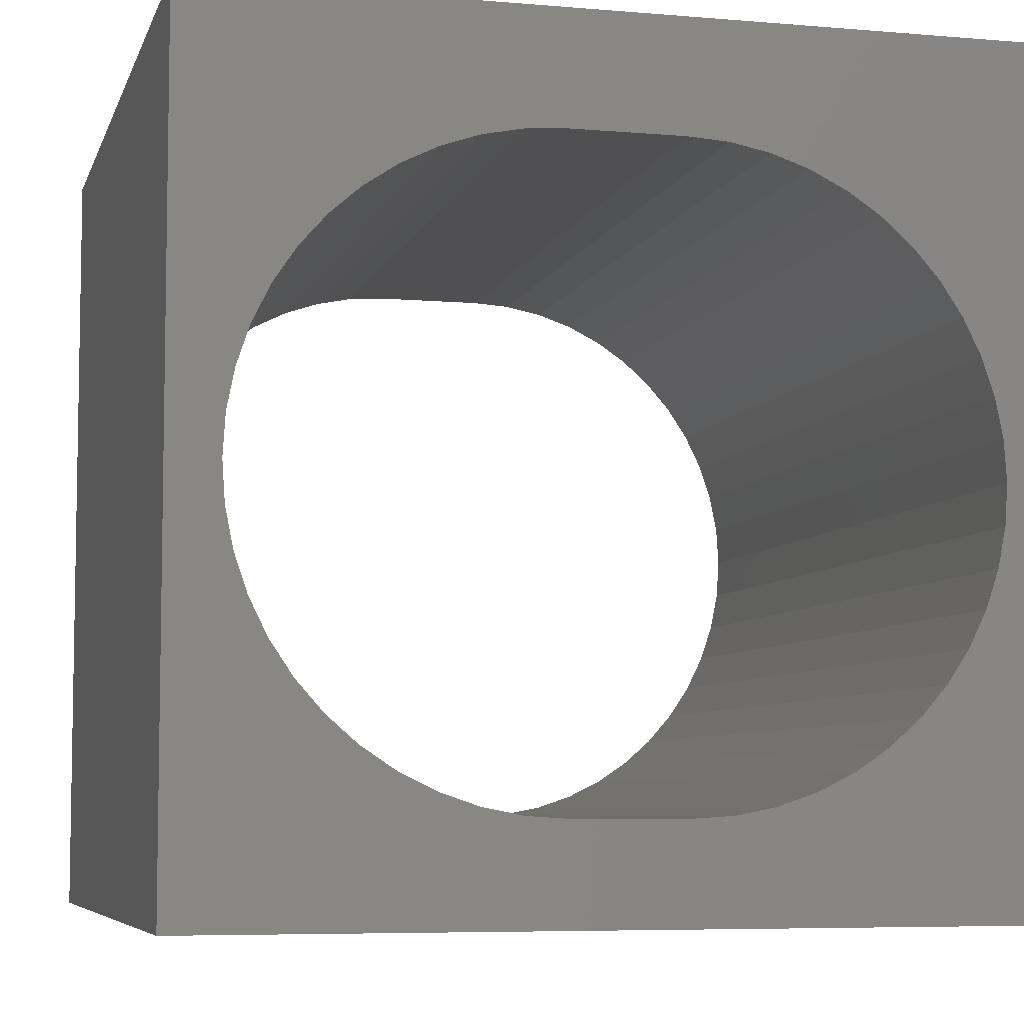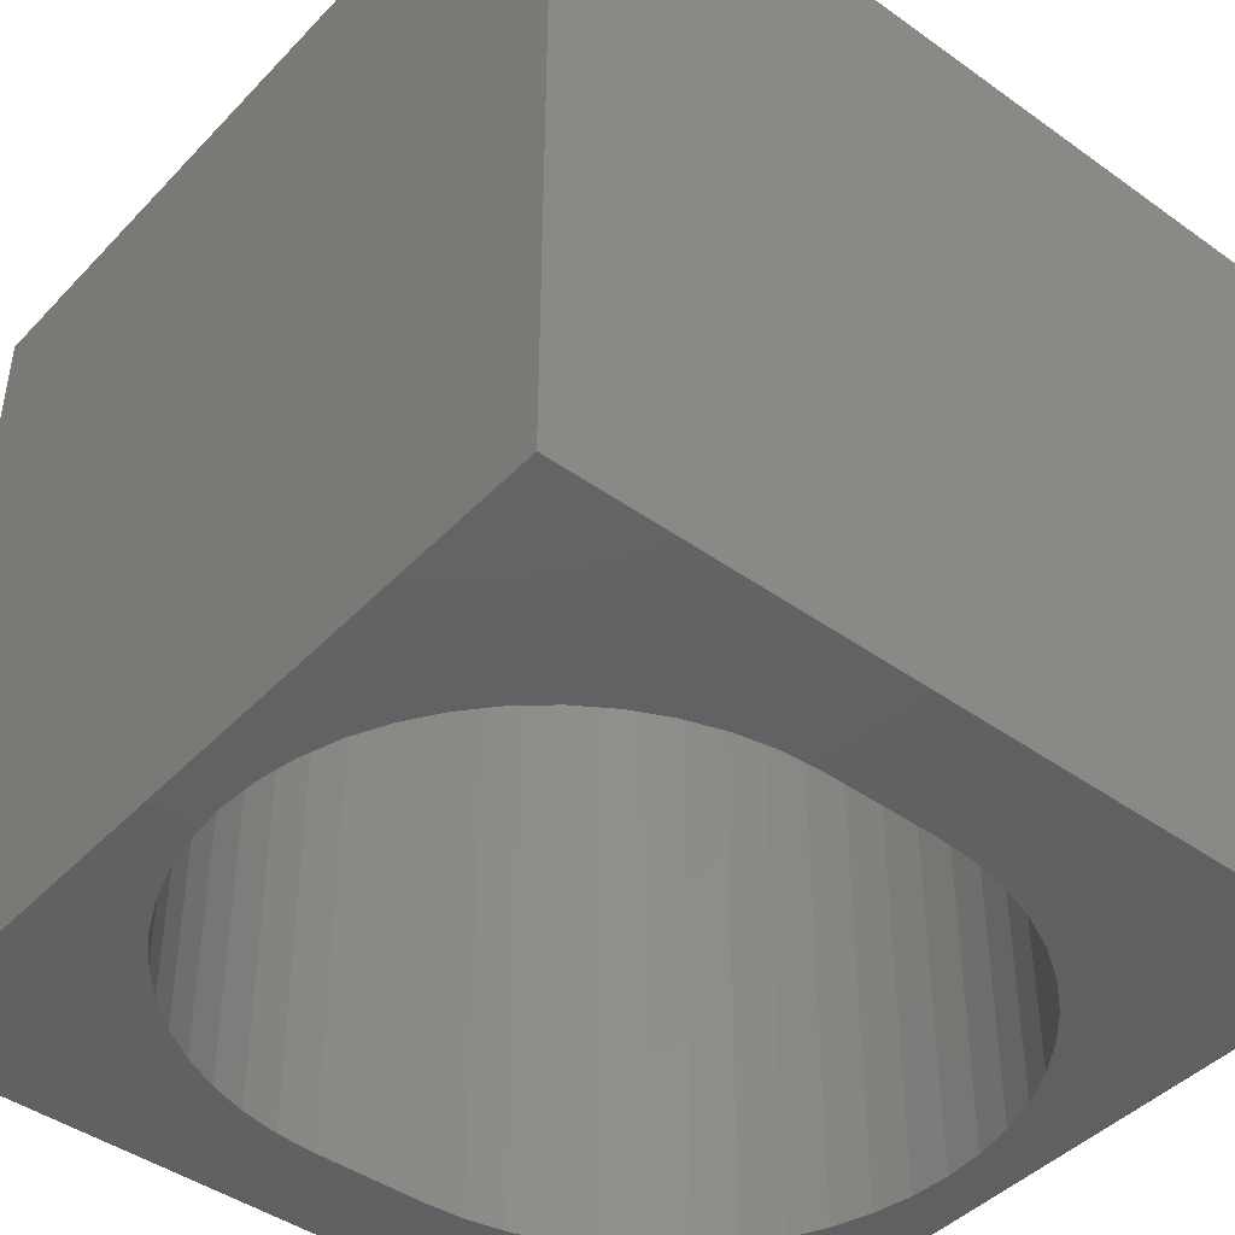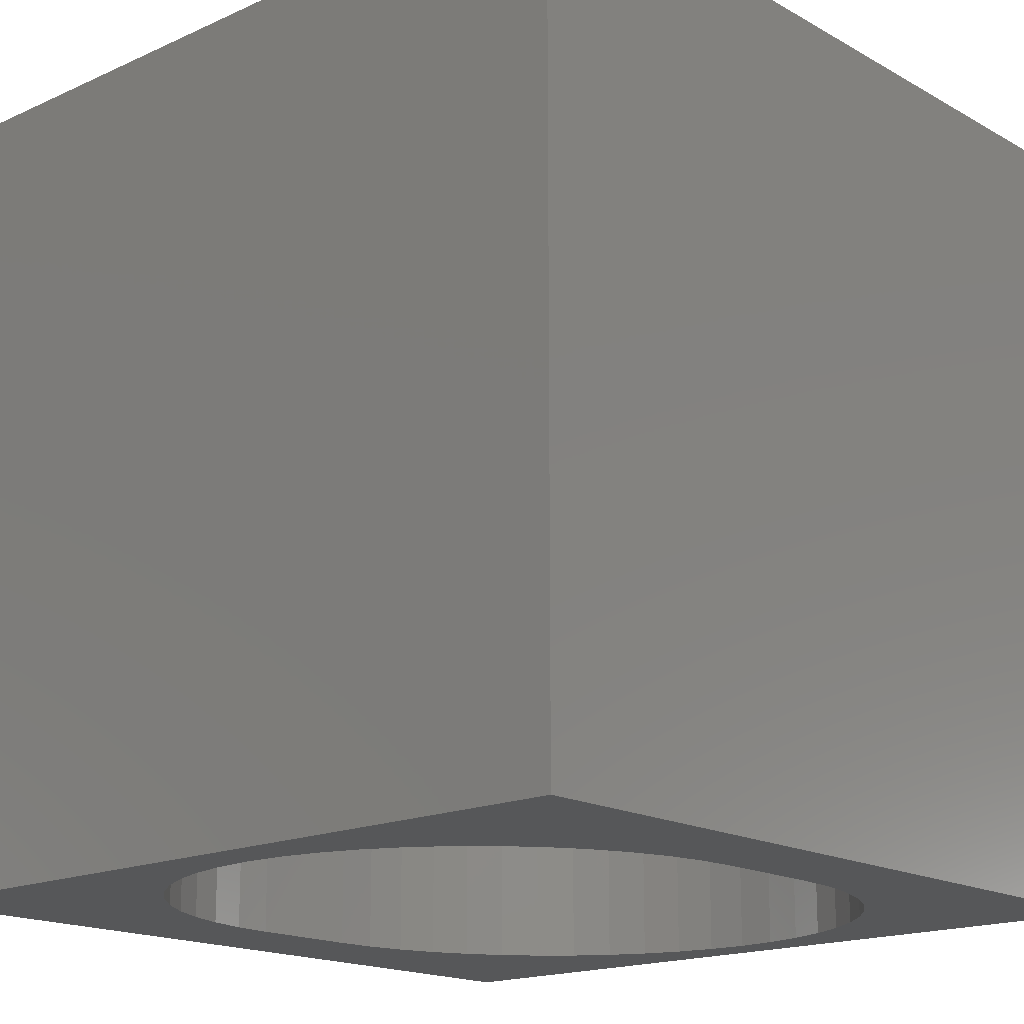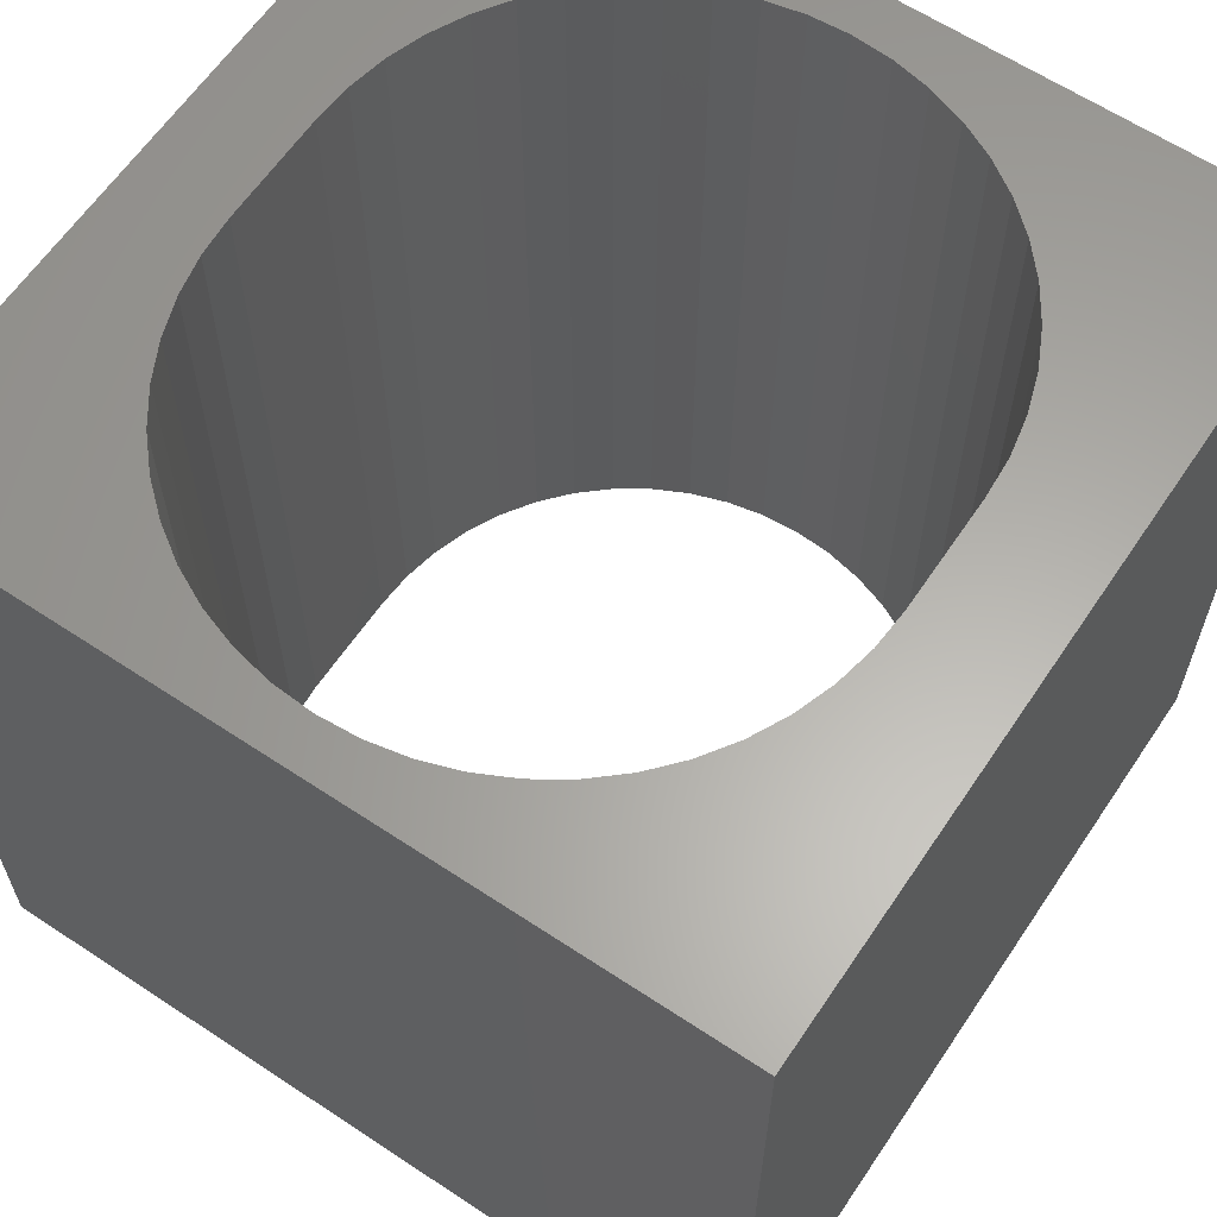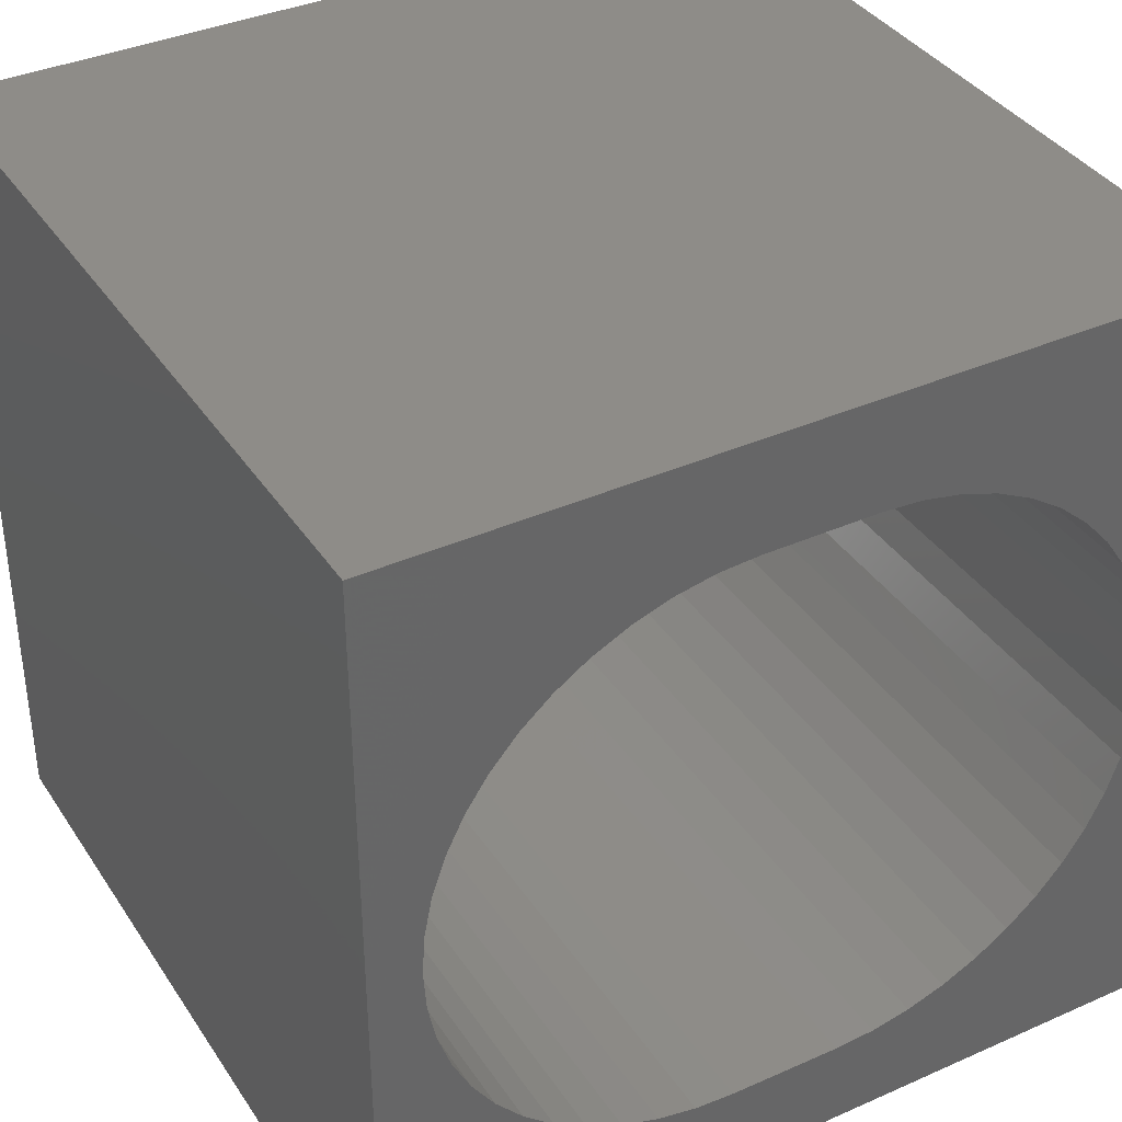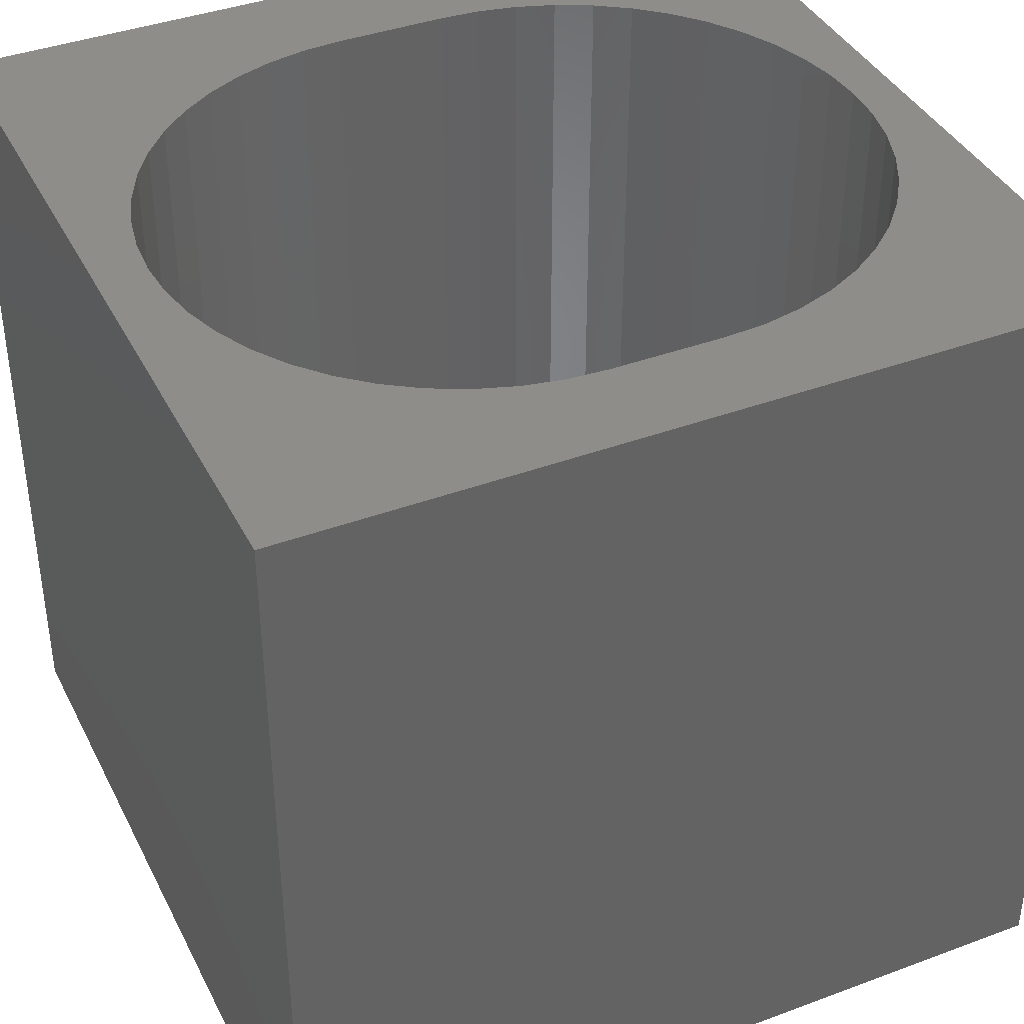
<metadata>
{"format":"stl","ext":"stl","renderer":"f3d","projection":"perspective","resolution":1024,"background":"white","views":[{"elev":-6.4,"azim":-14.4,"up":"+Y"},{"elev":-44.0,"azim":140.1,"up":"+Z"},{"elev":-17.2,"azim":-48.0,"up":"+Z"},{"elev":62.4,"azim":123.9,"up":"+Z"},{"elev":37.4,"azim":-29.6,"up":"+Y"},{"elev":39.5,"azim":-24.8,"up":"+Z"}]}
</metadata>
<code>
# stl→obj: 108 verts, 216 faces
v 0 10 10
v 0 10 0
v 0 0 10
v 0 0 0
v 10 10 10
v 9.446 4.907 10
v 10 0 10
v 9.414 4.42 10
v 8.946 6.775 10
v 9.162 6.337 10
v 7.985 1.945 10
v 7.579 1.673 10
v 1.382 7.181 10
v 1.704 7.548 10
v 2.072 7.87 10
v 6.199 8.61 10
v 6.678 8.515 10
v 7.141 8.358 10
v 7.579 8.142 10
v 7.985 7.87 10
v 9.319 5.874 10
v 9.414 5.395 10
v 2.478 8.142 10
v 2.916 8.358 10
v 3.378 8.515 10
v 8.352 7.548 10
v 8.674 7.181 10
v 9.319 3.941 10
v 9.162 3.478 10
v 8.946 3.04 10
v 8.674 2.634 10
v 8.352 2.267 10
v 7.141 1.457 10
v 6.678 1.3 10
v 6.199 1.205 10
v 5.712 1.173 10
v 4.345 1.173 10
v 3.857 1.205 10
v 3.378 1.3 10
v 2.916 1.457 10
v 2.478 1.673 10
v 2.072 1.945 10
v 1.704 2.267 10
v 0.7378 5.874 10
v 0.8948 6.337 10
v 1.111 6.775 10
v 0.8948 3.478 10
v 0.7378 3.941 10
v 0.6425 4.42 10
v 0.6105 4.907 10
v 0.6425 5.395 10
v 3.857 8.61 10
v 4.345 8.642 10
v 5.712 8.642 10
v 1.382 2.634 10
v 1.111 3.04 10
v 10 10 0
v 10 0 0
v 3.378 8.515 0
v 2.916 8.358 0
v 2.478 8.142 0
v 2.072 7.87 0
v 1.704 7.548 0
v 1.382 7.181 0
v 0.7378 3.941 0
v 0.8948 3.478 0
v 1.111 3.04 0
v 2.072 1.945 0
v 2.478 1.673 0
v 2.916 1.457 0
v 3.378 1.3 0
v 9.414 4.42 0
v 9.446 4.907 0
v 1.111 6.775 0
v 0.8948 6.337 0
v 0.7378 5.874 0
v 0.6425 5.395 0
v 0.6105 4.907 0
v 0.6425 4.42 0
v 1.382 2.634 0
v 1.704 2.267 0
v 3.857 1.205 0
v 4.345 1.173 0
v 9.414 5.395 0
v 9.319 5.874 0
v 9.162 6.337 0
v 8.946 6.775 0
v 8.674 7.181 0
v 5.712 1.173 0
v 6.199 1.205 0
v 6.678 1.3 0
v 7.579 8.142 0
v 7.141 8.358 0
v 6.678 8.515 0
v 6.199 8.61 0
v 7.141 1.457 0
v 7.579 1.673 0
v 7.985 1.945 0
v 8.352 2.267 0
v 8.674 2.634 0
v 8.946 3.04 0
v 9.162 3.478 0
v 9.319 3.941 0
v 8.352 7.548 0
v 7.985 7.87 0
v 5.712 8.642 0
v 4.345 8.642 0
v 3.857 8.61 0
f 1 2 3
f 3 2 4
f 5 6 7
f 7 6 8
f 9 10 5
f 11 12 7
f 13 14 1
f 1 14 15
f 5 16 17
f 17 18 5
f 5 18 19
f 5 19 20
f 10 21 5
f 5 21 22
f 5 22 6
f 15 23 1
f 1 23 24
f 1 24 25
f 20 26 5
f 5 26 27
f 5 27 9
f 8 28 7
f 7 28 29
f 7 29 30
f 30 31 7
f 7 31 32
f 7 32 11
f 12 33 7
f 7 33 34
f 7 34 35
f 35 36 7
f 7 36 37
f 7 37 3
f 37 38 3
f 3 38 39
f 3 39 40
f 40 41 3
f 3 41 42
f 3 42 43
f 44 45 1
f 1 45 46
f 1 46 13
f 3 47 48
f 48 49 3
f 3 49 50
f 3 50 1
f 1 50 51
f 1 51 44
f 25 52 1
f 1 52 53
f 1 53 5
f 5 53 54
f 5 54 16
f 43 55 3
f 3 55 56
f 3 56 47
f 57 5 58
f 58 5 7
f 59 60 2
f 2 60 61
f 61 62 2
f 2 62 63
f 2 63 64
f 65 66 4
f 4 66 67
f 68 69 4
f 4 69 70
f 4 70 71
f 58 72 73
f 64 74 2
f 2 74 75
f 2 75 76
f 76 77 2
f 2 77 78
f 2 78 4
f 4 78 79
f 4 79 65
f 67 80 4
f 4 80 81
f 4 81 68
f 71 82 4
f 4 82 83
f 4 83 58
f 58 73 57
f 57 73 84
f 57 84 85
f 85 86 57
f 57 86 87
f 57 87 88
f 83 89 58
f 58 89 90
f 58 90 91
f 92 93 57
f 57 93 94
f 57 94 95
f 91 96 58
f 58 96 97
f 58 97 98
f 98 99 58
f 58 99 100
f 58 100 101
f 101 102 58
f 58 102 103
f 58 103 72
f 88 104 57
f 57 104 105
f 57 105 92
f 95 106 57
f 57 106 107
f 57 107 2
f 2 107 108
f 2 108 59
f 5 57 1
f 1 57 2
f 58 7 4
f 4 7 3
f 107 53 52
f 107 52 108
f 108 52 25
f 108 25 59
f 59 25 24
f 59 24 60
f 60 24 23
f 60 23 61
f 61 23 15
f 61 15 62
f 62 15 14
f 62 14 63
f 63 14 13
f 63 13 64
f 64 13 46
f 64 46 74
f 74 46 45
f 74 45 75
f 75 45 44
f 75 44 76
f 76 44 51
f 76 51 77
f 77 51 50
f 77 50 78
f 78 50 49
f 78 49 79
f 79 49 48
f 79 48 65
f 65 48 47
f 65 47 66
f 66 47 56
f 66 56 67
f 67 56 55
f 67 55 80
f 80 55 43
f 80 43 81
f 81 43 42
f 81 42 68
f 68 42 41
f 68 41 69
f 69 41 40
f 69 40 70
f 70 40 39
f 70 39 71
f 71 39 38
f 71 38 82
f 82 38 37
f 82 37 83
f 107 106 53
f 53 106 54
f 89 36 35
f 89 35 90
f 90 35 34
f 90 34 91
f 91 34 33
f 91 33 96
f 96 33 12
f 96 12 97
f 97 12 11
f 97 11 98
f 98 11 32
f 98 32 99
f 99 32 31
f 99 31 100
f 100 31 30
f 100 30 101
f 101 30 29
f 101 29 102
f 102 29 28
f 102 28 103
f 103 28 8
f 103 8 72
f 72 8 6
f 72 6 73
f 73 6 22
f 73 22 84
f 84 22 21
f 84 21 85
f 85 21 10
f 85 10 86
f 86 10 9
f 86 9 87
f 87 9 27
f 87 27 88
f 88 27 26
f 88 26 104
f 104 26 20
f 104 20 105
f 105 20 19
f 105 19 92
f 92 19 18
f 92 18 93
f 93 18 17
f 93 17 94
f 94 17 16
f 94 16 95
f 95 16 54
f 95 54 106
f 89 83 36
f 36 83 37

</code>
